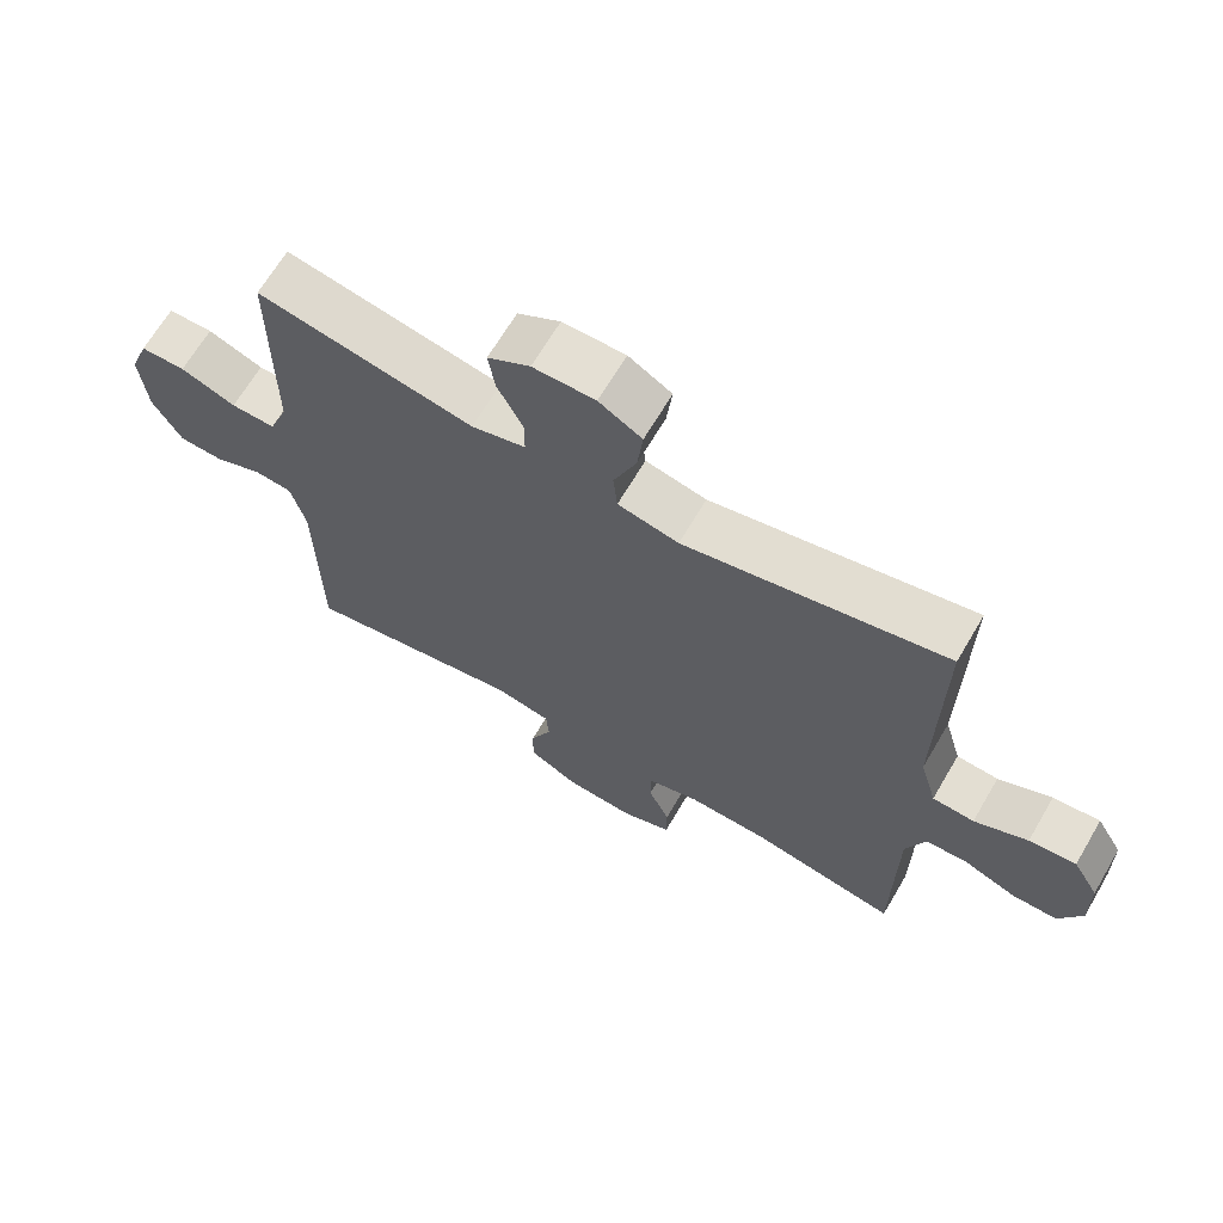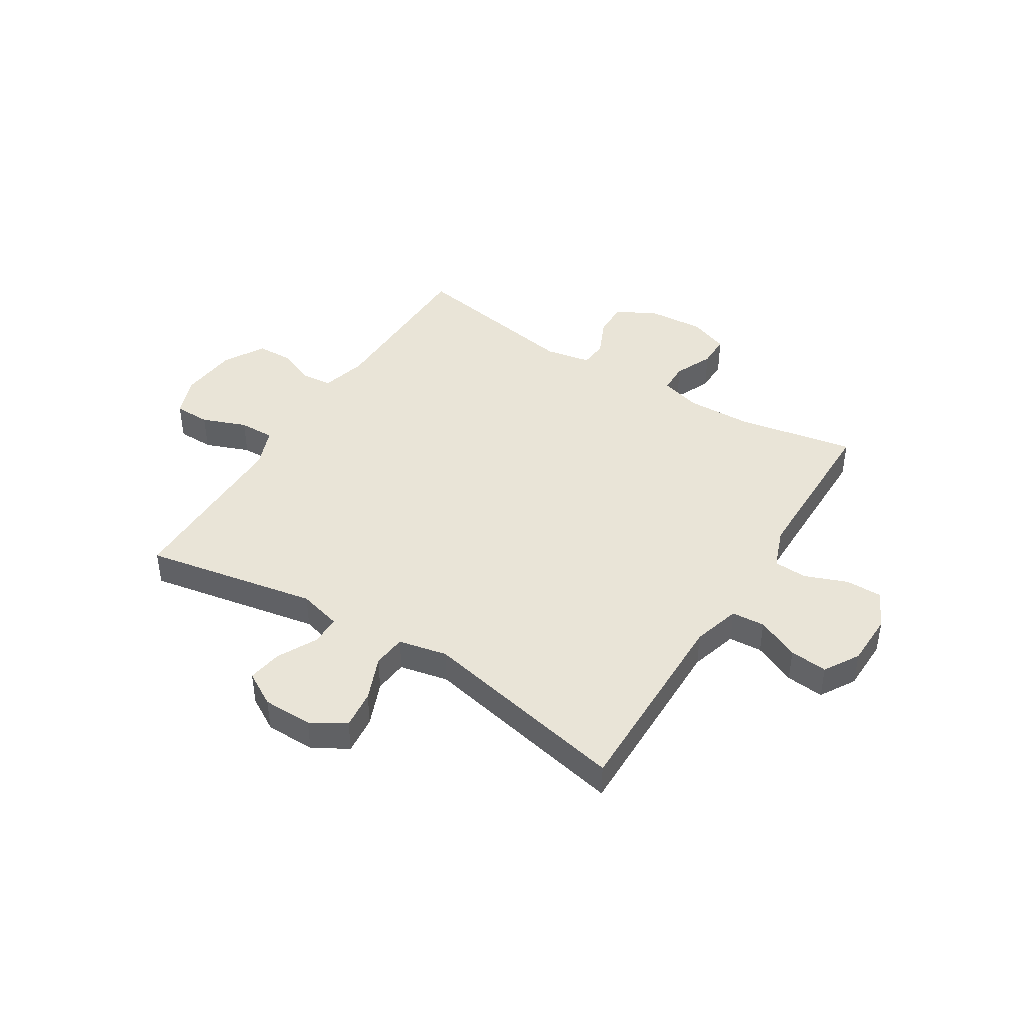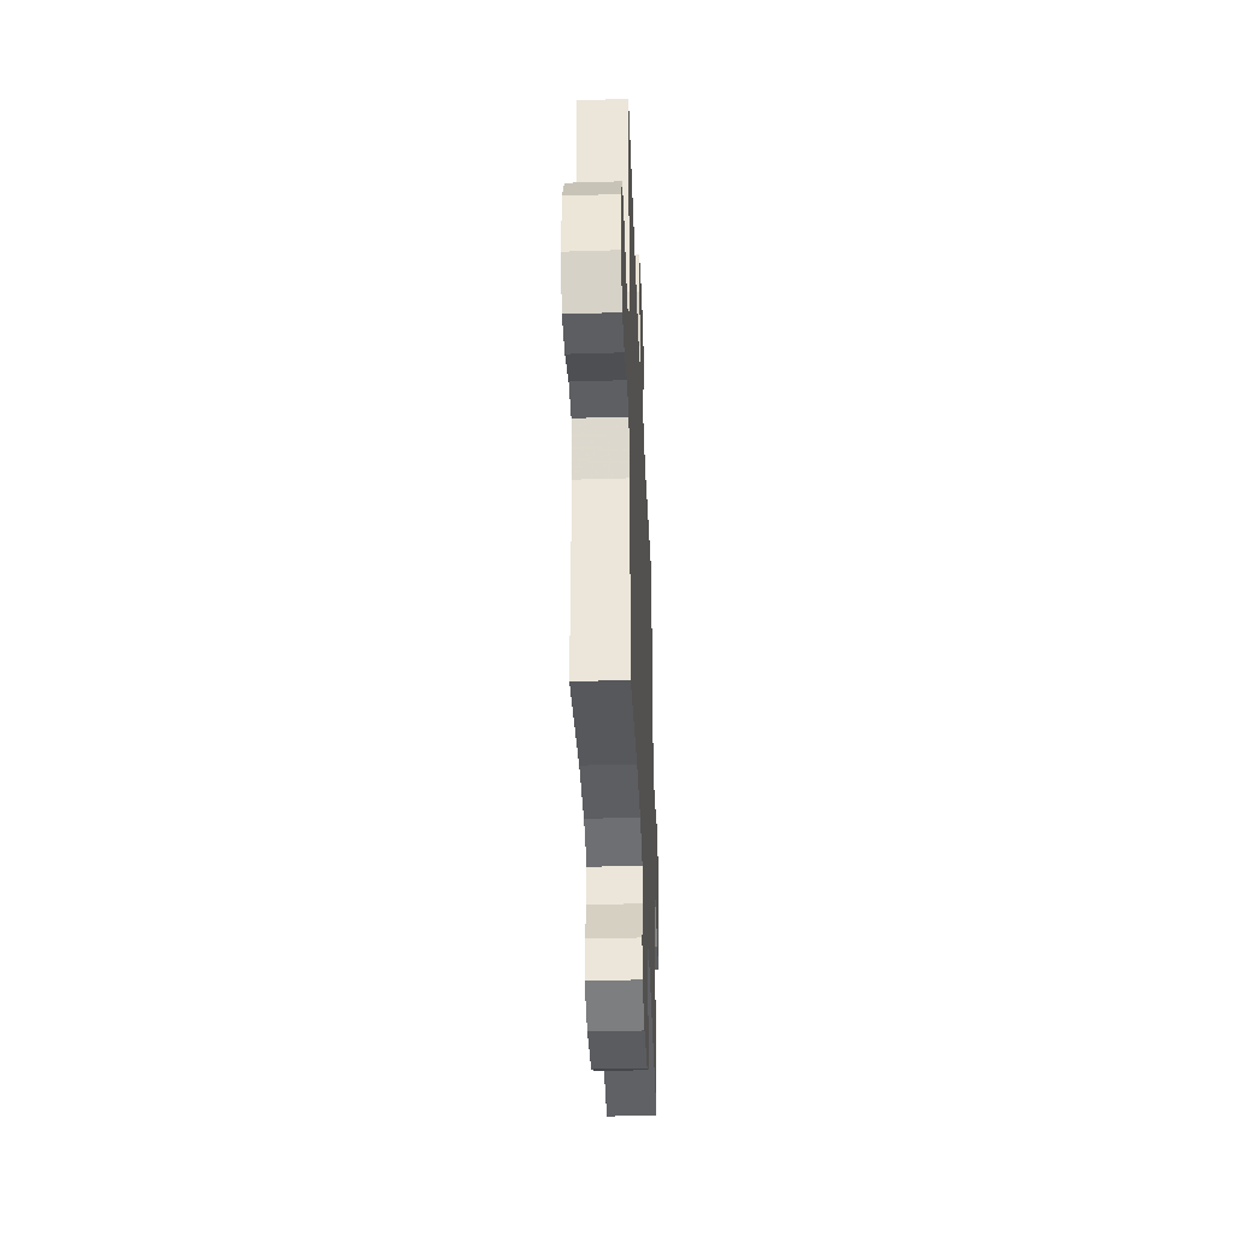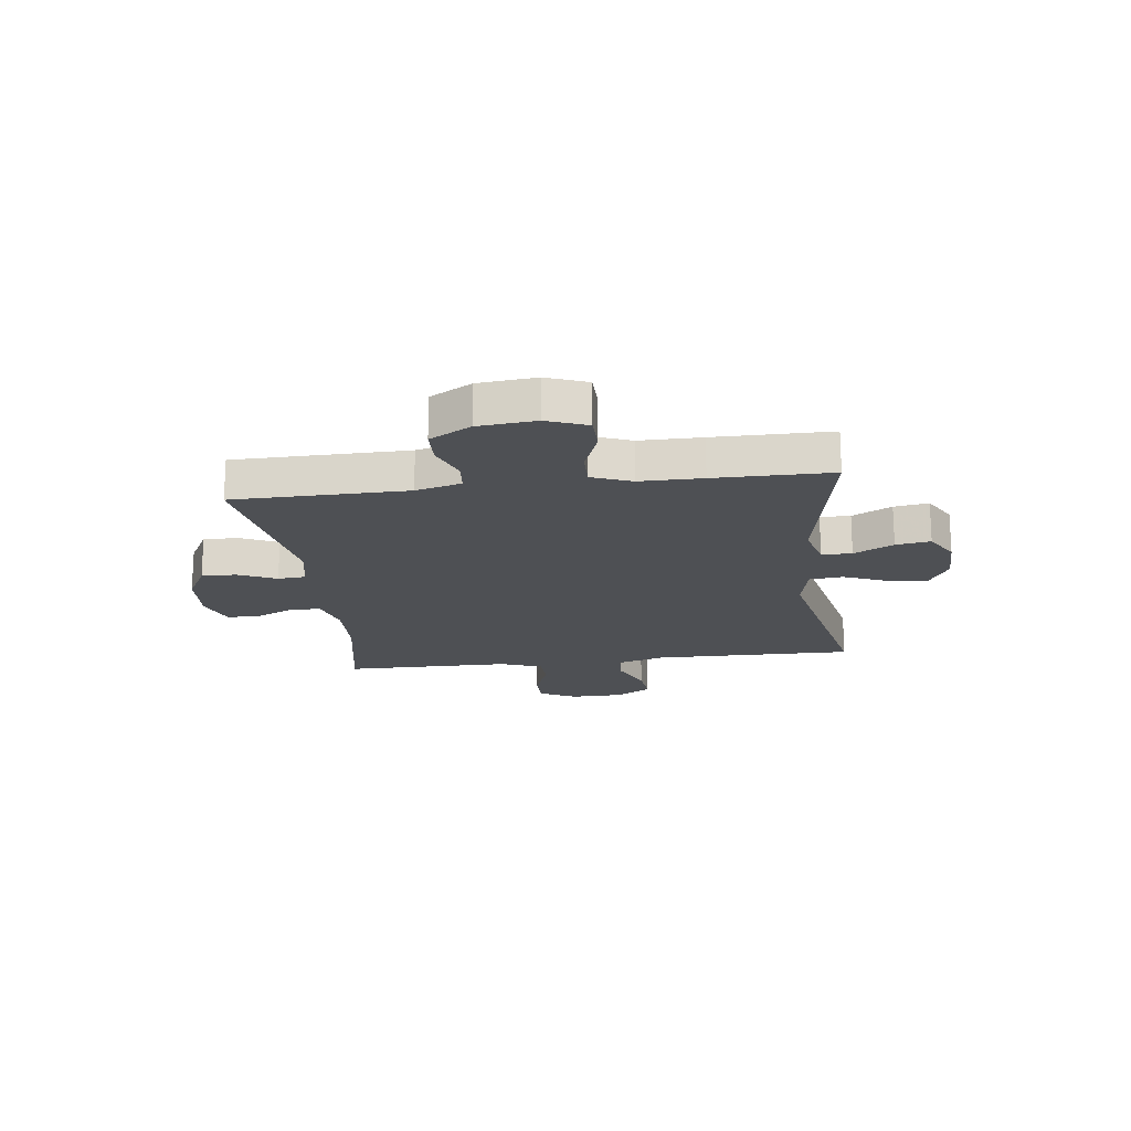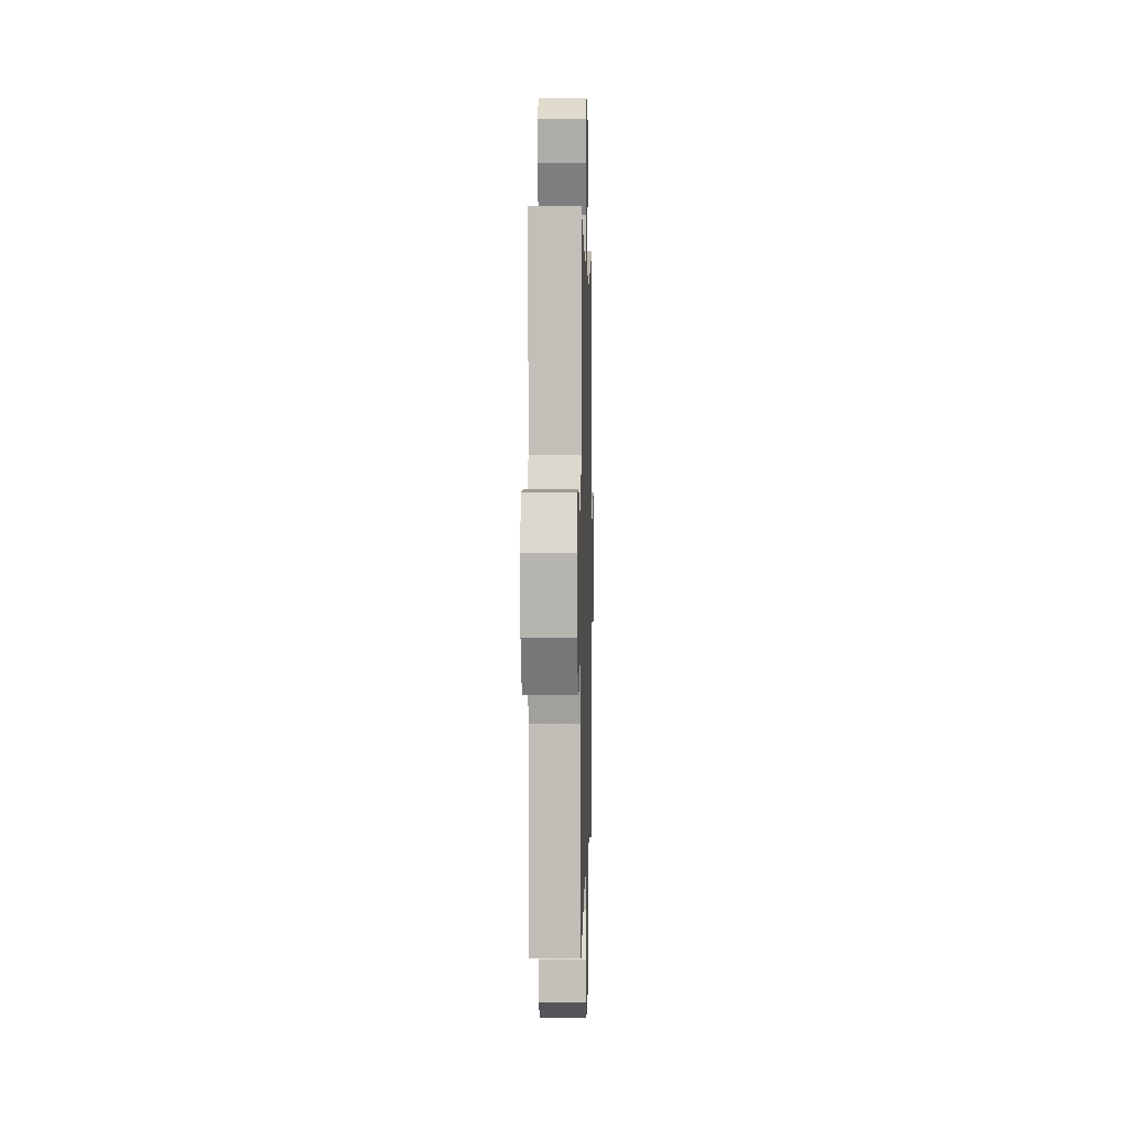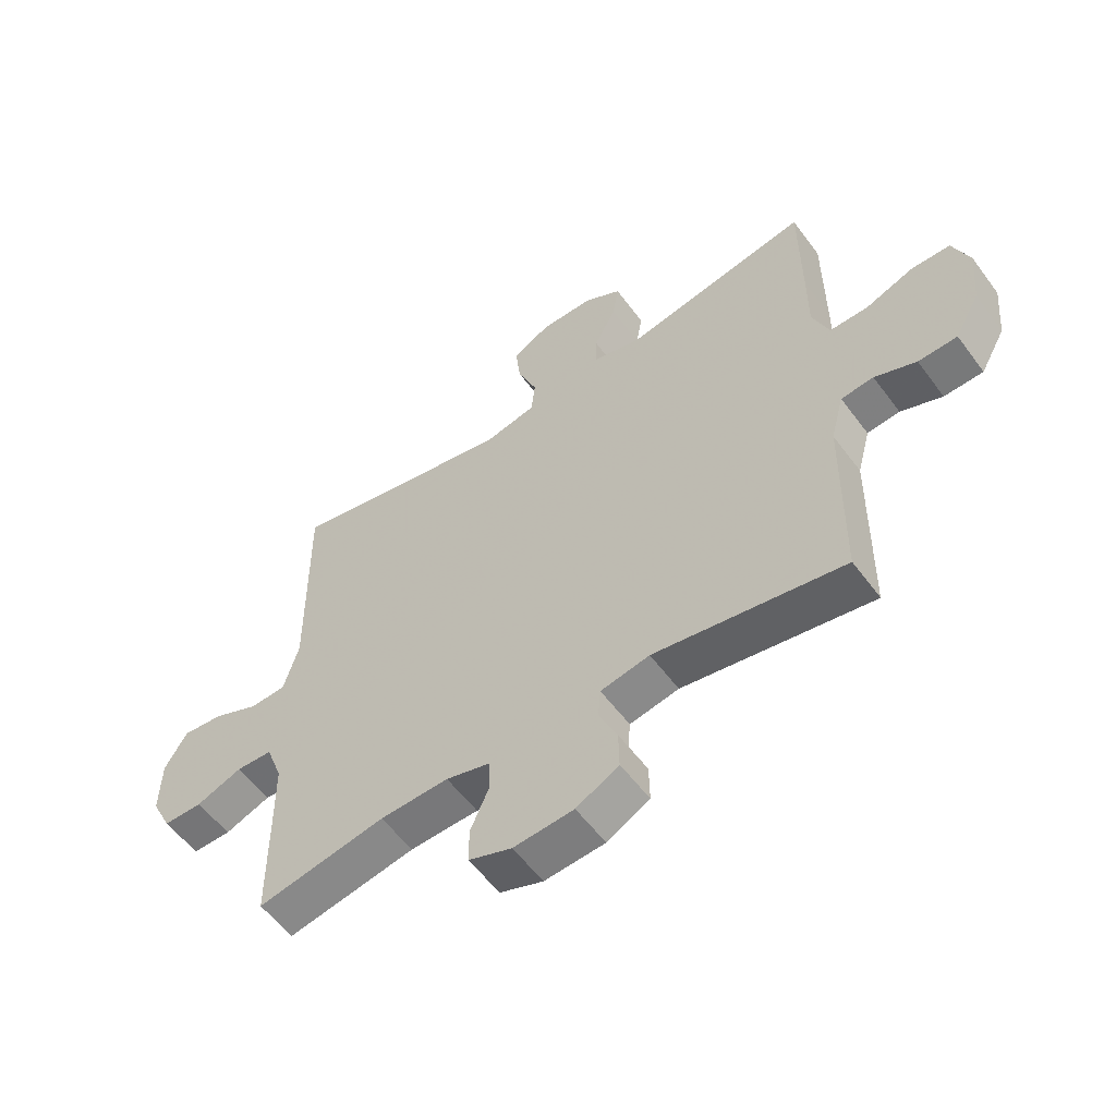
<metadata>
{"format":"obj","ext":"obj","renderer":"f3d","projection":"perspective","resolution":1024,"background":"white","views":[{"elev":66.5,"azim":30.4,"up":"+Z"},{"elev":43.3,"azim":32.0,"up":"+Y"},{"elev":-39.1,"azim":92.3,"up":"+Z"},{"elev":-18.8,"azim":-82.9,"up":"+Y"},{"elev":3.4,"azim":-88.6,"up":"+Z"},{"elev":-56.6,"azim":-143.9,"up":"+Z"}]}
</metadata>
<code>
v -0.5 0.07 -0.5
v -0.504 0.07 -0.184
v -0.526 0.07 -0.101
v -0.581 0.07 -0.096
v -0.651 0.07 -0.124
v -0.717 0.07 -0.122
v -0.759 0.07 -0.047
v -0.769 0.07 0.058
v -0.741 0.07 0.132
v -0.675 0.07 0.133
v -0.594 0.07 0.102
v -0.529 0.07 0.101
v -0.501 0.07 0.173
v -0.501 0.07 0.287
v -0.5 0.07 0.5
v -0.184 0.07 0.441
v -0.105 0.07 0.462
v -0.105 0.07 0.517
v -0.142 0.07 0.589
v -0.152 0.07 0.652
v -0.09 0.07 0.688
v 0.001 0.07 0.689
v 0.064 0.07 0.652
v 0.056 0.07 0.581
v 0.023 0.07 0.5
v 0.029 0.07 0.439
v 0.118 0.07 0.42
v 0.5 0.07 0.5
v 0.496 0.07 0.133
v 0.521 0.07 0.046
v 0.582 0.07 0.042
v 0.66 0.07 0.077
v 0.729 0.07 0.084
v 0.767 0.07 0.02
v 0.769 0.07 -0.077
v 0.735 0.07 -0.145
v 0.669 0.07 -0.145
v 0.591 0.07 -0.115
v 0.53 0.07 -0.118
v 0.502 0.07 -0.193
v 0.501 0.07 -0.311
v 0.5 0.07 -0.5
v 0.283 0.07 -0.46
v 0.167 0.07 -0.457
v 0.092 0.07 -0.478
v 0.091 0.07 -0.534
v 0.122 0.07 -0.604
v 0.122 0.07 -0.664
v 0.049 0.07 -0.691
v -0.053 0.07 -0.684
v -0.125 0.07 -0.645
v -0.124 0.07 -0.581
v -0.093 0.07 -0.512
v -0.097 0.07 -0.461
v -0.18 0.07 -0.445
v -0.5 0 -0.5
v -0.504 0 -0.184
v -0.526 0 -0.101
v -0.581 0 -0.096
v -0.651 0 -0.124
v -0.717 0 -0.122
v -0.759 0 -0.047
v -0.769 0 0.058
v -0.741 0 0.132
v -0.675 0 0.133
v -0.594 0 0.102
v -0.529 0 0.101
v -0.501 0 0.173
v -0.501 0 0.287
v -0.5 0 0.5
v -0.184 0 0.441
v -0.105 0 0.462
v -0.105 0 0.517
v -0.142 0 0.589
v -0.152 0 0.652
v -0.09 0 0.688
v 0.001 0 0.689
v 0.064 0 0.652
v 0.056 0 0.581
v 0.023 0 0.5
v 0.029 0 0.439
v 0.118 0 0.42
v 0.5 0 0.5
v 0.496 0 0.133
v 0.521 0 0.046
v 0.582 0 0.042
v 0.66 0 0.077
v 0.729 0 0.084
v 0.767 0 0.02
v 0.769 0 -0.077
v 0.735 0 -0.145
v 0.669 0 -0.145
v 0.591 0 -0.115
v 0.53 0 -0.118
v 0.502 0 -0.193
v 0.501 0 -0.311
v 0.5 0 -0.5
v 0.283 0 -0.46
v 0.167 0 -0.457
v 0.092 0 -0.478
v 0.091 0 -0.534
v 0.122 0 -0.604
v 0.122 0 -0.664
v 0.049 0 -0.691
v -0.053 0 -0.684
v -0.125 0 -0.645
v -0.124 0 -0.581
v -0.093 0 -0.512
v -0.097 0 -0.461
v -0.18 0 -0.445
f 51 52 53
f 50 51 53
f 49 50 53
f 48 49 53
f 47 48 53
f 46 47 53
f 45 46 53 54
f 44 45 54 55
f 41 42 43
f 43 44 55
f 41 43 55
f 40 41 55
f 36 37 38
f 35 36 38
f 34 35 38
f 33 34 38
f 32 33 38
f 31 32 38
f 30 31 38 39
f 55 1 2
f 40 55 2
f 39 40 2
f 30 39 2
f 29 30 2
f 23 24 25
f 22 23 25
f 21 22 25
f 20 21 25
f 19 20 25
f 18 19 25
f 17 18 25 26
f 16 17 26 27
f 13 14 15 16
f 12 13 16 27
f 9 10 11
f 8 9 11
f 7 8 11
f 6 7 11
f 5 6 11
f 4 5 11
f 3 4 11 12
f 27 28 29
f 12 27 29
f 3 12 29
f 2 3 29
f 108 107 106
f 108 106 105
f 108 105 104
f 108 104 103
f 108 103 102
f 108 102 101
f 109 108 101 100
f 110 109 100 99
f 98 97 96
f 110 99 98
f 110 98 96
f 110 96 95
f 93 92 91
f 93 91 90
f 93 90 89
f 93 89 88
f 93 88 87
f 93 87 86
f 94 93 86 85
f 57 56 110
f 57 110 95
f 57 95 94
f 57 94 85
f 57 85 84
f 80 79 78
f 80 78 77
f 80 77 76
f 80 76 75
f 80 75 74
f 80 74 73
f 81 80 73 72
f 82 81 72 71
f 71 70 69 68
f 82 71 68 67
f 66 65 64
f 66 64 63
f 66 63 62
f 66 62 61
f 66 61 60
f 66 60 59
f 67 66 59 58
f 84 83 82
f 84 82 67
f 84 67 58
f 84 58 57
f 1 56 57 2
f 2 57 58 3
f 3 58 59 4
f 4 59 60 5
f 5 60 61 6
f 6 61 62 7
f 7 62 63 8
f 8 63 64 9
f 9 64 65 10
f 10 65 66 11
f 11 66 67 12
f 12 67 68 13
f 13 68 69 14
f 14 69 70 15
f 15 70 71 16
f 16 71 72 17
f 17 72 73 18
f 18 73 74 19
f 19 74 75 20
f 20 75 76 21
f 21 76 77 22
f 22 77 78 23
f 23 78 79 24
f 24 79 80 25
f 25 80 81 26
f 26 81 82 27
f 27 82 83 28
f 28 83 84 29
f 29 84 85 30
f 30 85 86 31
f 31 86 87 32
f 32 87 88 33
f 33 88 89 34
f 34 89 90 35
f 35 90 91 36
f 36 91 92 37
f 37 92 93 38
f 38 93 94 39
f 39 94 95 40
f 40 95 96 41
f 41 96 97 42
f 42 97 98 43
f 43 98 99 44
f 44 99 100 45
f 45 100 101 46
f 46 101 102 47
f 47 102 103 48
f 48 103 104 49
f 49 104 105 50
f 50 105 106 51
f 51 106 107 52
f 52 107 108 53
f 53 108 109 54
f 54 109 110 55
f 55 110 56 1

</code>
